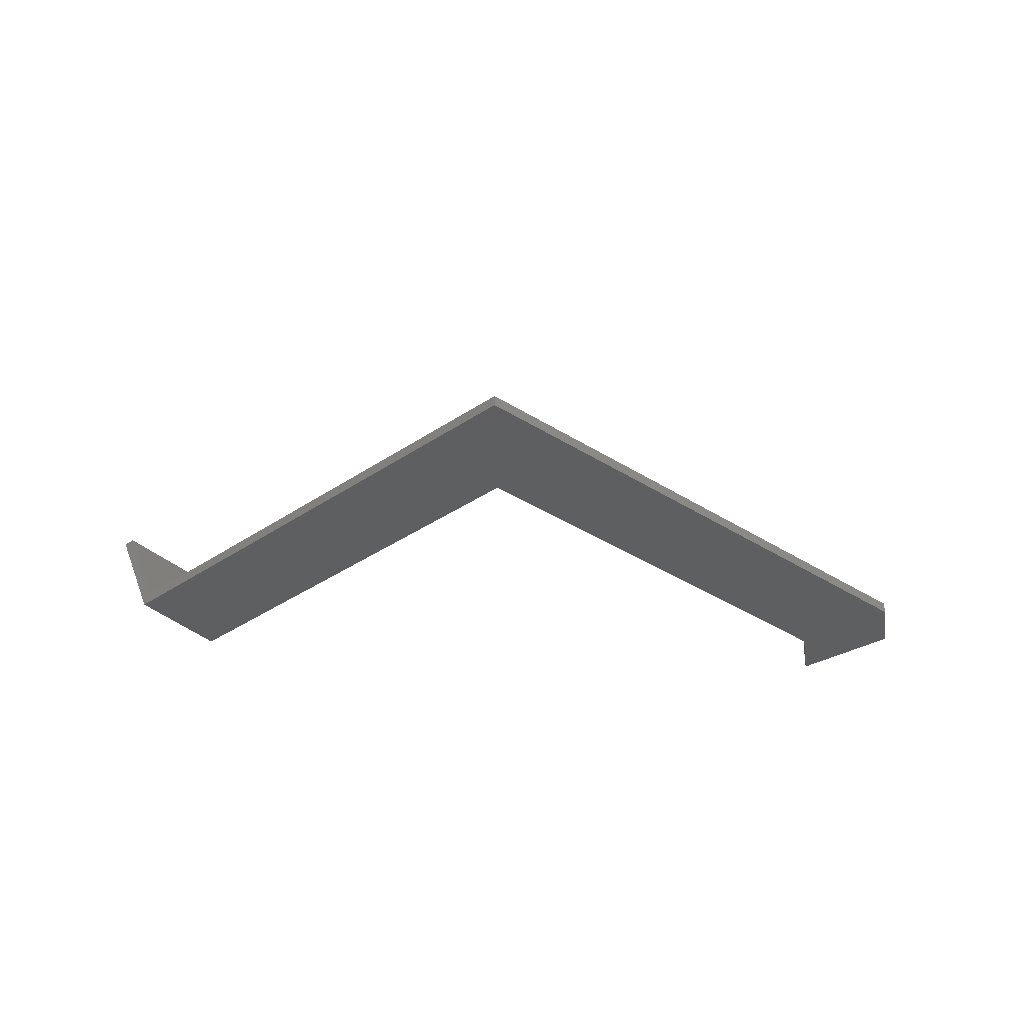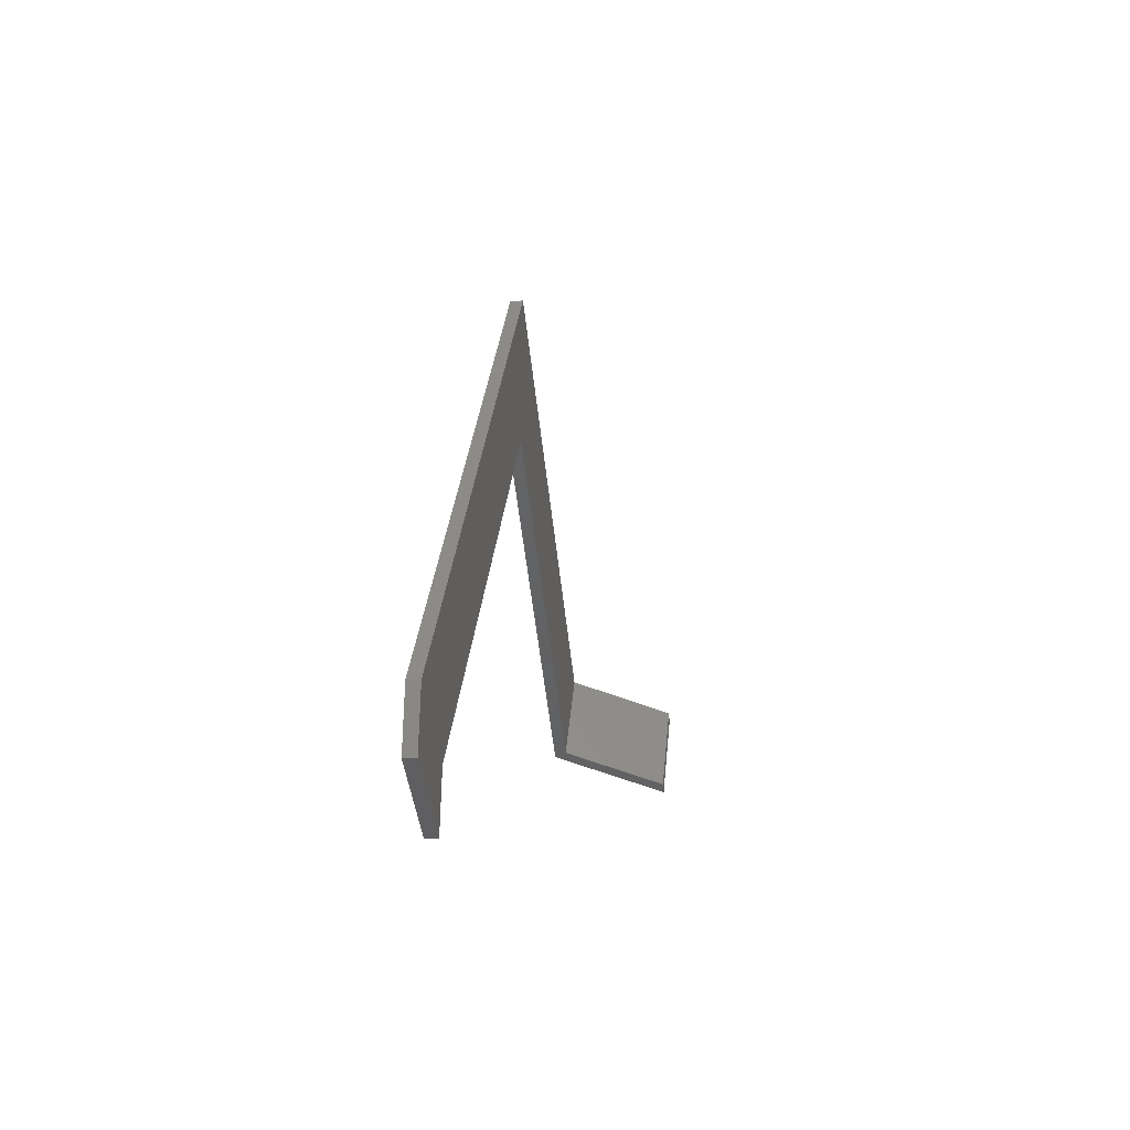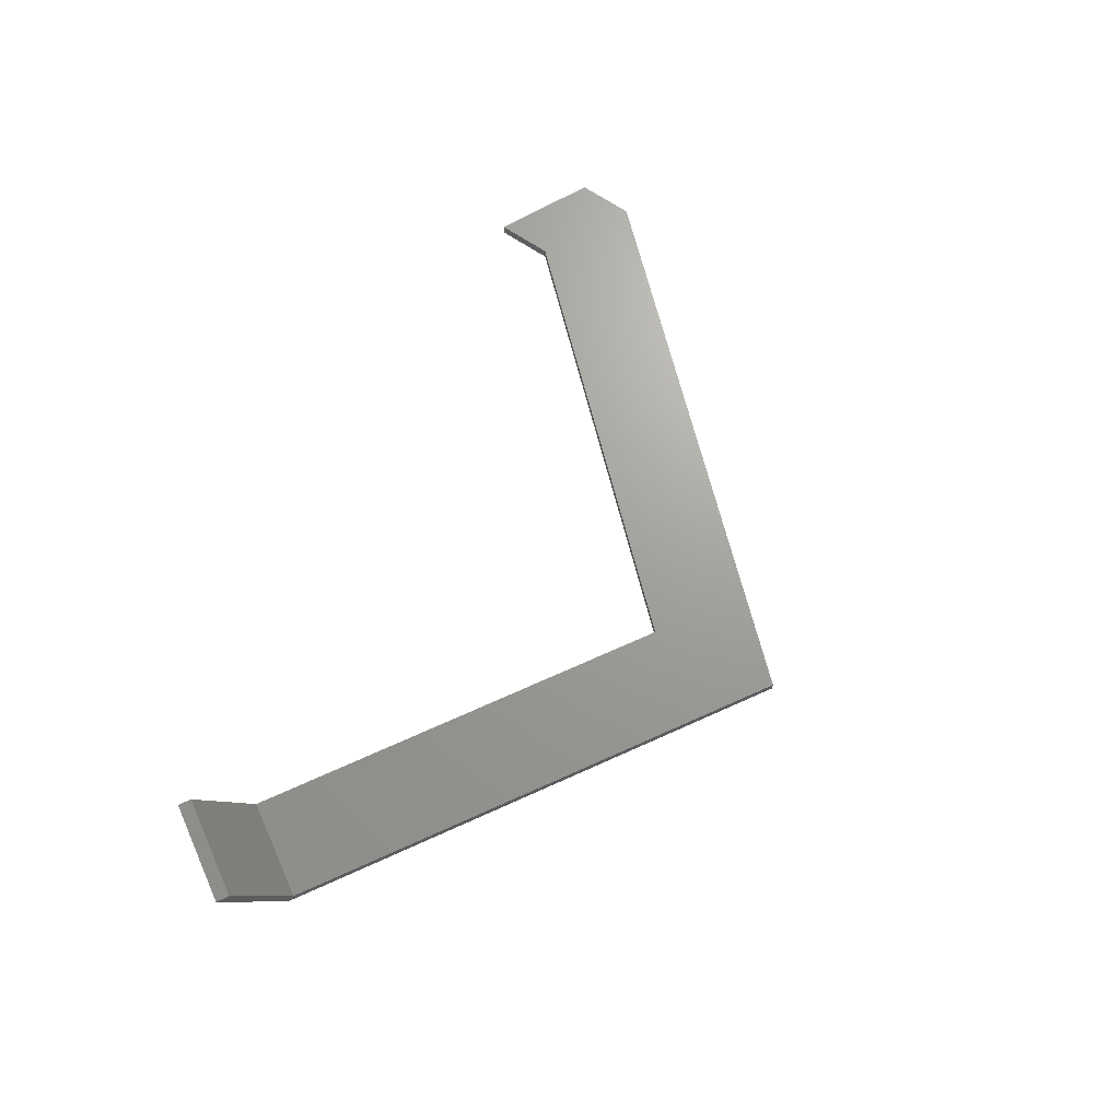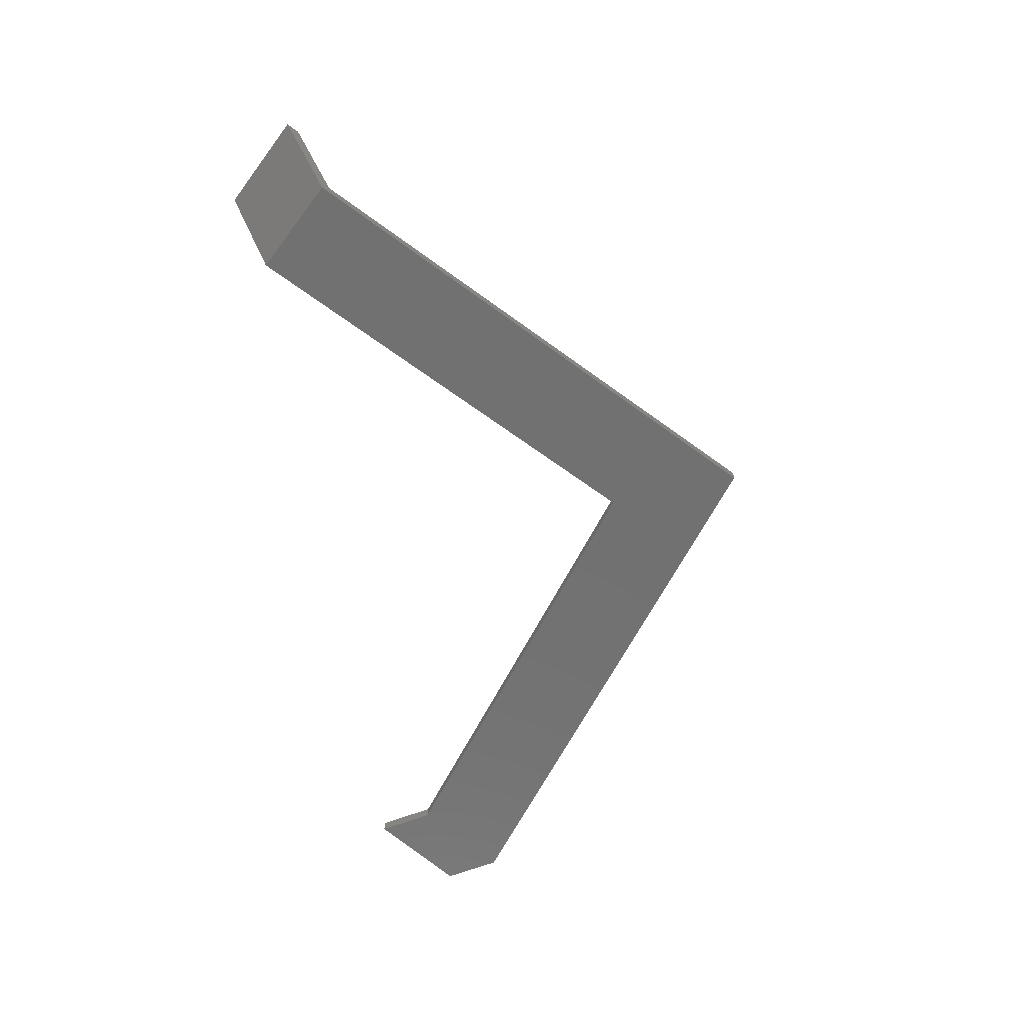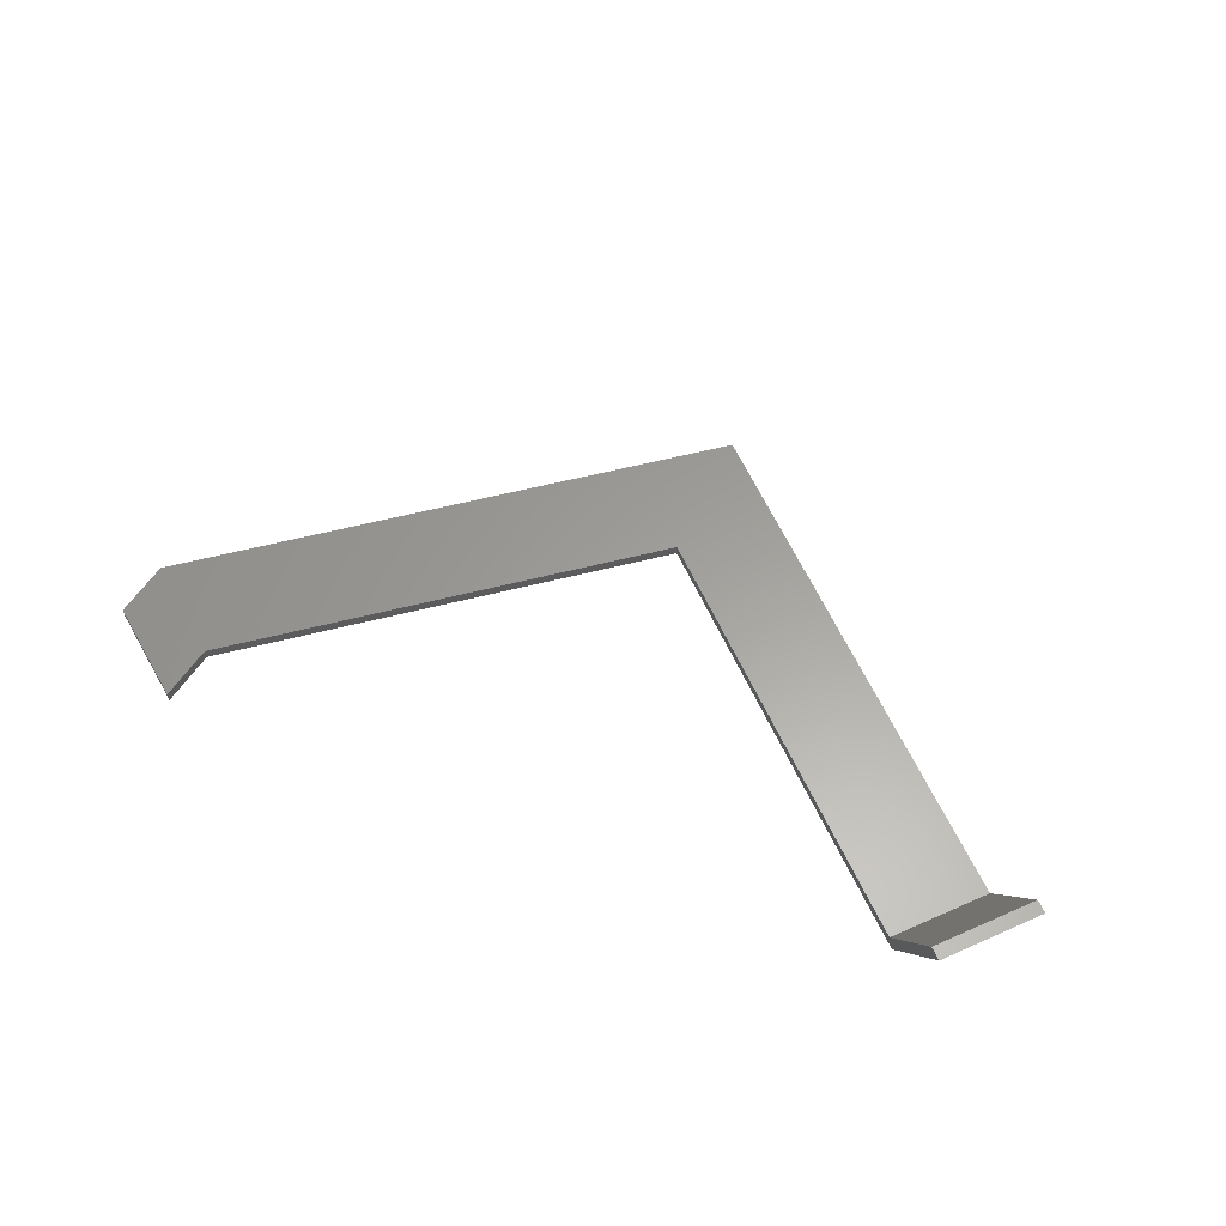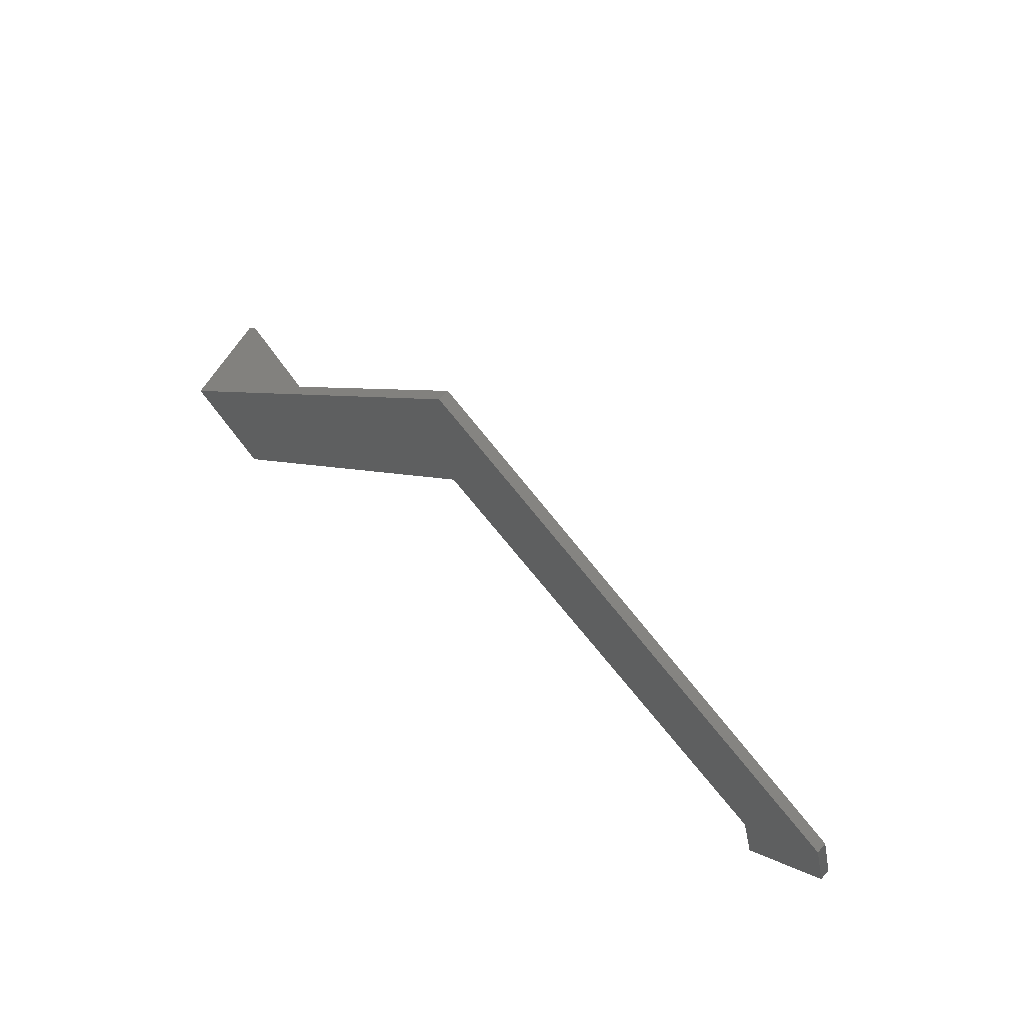
<metadata>
{"format":"stl","ext":"stl","renderer":"f3d","projection":"perspective","resolution":1024,"background":"white","views":[{"elev":-37.4,"azim":175.4,"up":"+Z"},{"elev":0.1,"azim":-82.3,"up":"+Y"},{"elev":68.7,"azim":110.2,"up":"+Z"},{"elev":-63.1,"azim":97.7,"up":"+Z"},{"elev":60.9,"azim":20.2,"up":"+Z"},{"elev":61.7,"azim":-139.2,"up":"+Y"}]}
</metadata>
<code>
# stl→obj: 20 verts, 36 faces
v -68.54 75.79 6.85
v -64.24 80.03 6.85
v -69.09 76.35 6.85
v -64.79 80.58 6.85
v -66.89 82.72 0.85
v -66.59 82.41 0.15
v -88.88 105.1 0.15
v -88.88 105.1 0.85
v -70.89 78.18 0.15
v -113.2 78.3 0.15
v -118 82.3 0.15
v -112.4 81.52 0.15
v -117.2 85.59 0.15
v -89.63 97.21 0.15
v -113.2 78.3 0.85
v -118 82.3 0.85
v -71.2 78.48 0.85
v -89.63 97.21 0.85
v -112.4 81.52 0.85
v -117.2 85.59 0.85
f 1 2 3
f 3 2 4
f 4 2 5
f 5 2 6
f 5 6 7
f 7 8 5
f 1 9 2
f 2 9 6
f 10 11 12
f 12 11 13
f 12 13 14
f 14 13 7
f 14 7 6
f 6 9 14
f 10 15 11
f 11 15 16
f 3 17 1
f 1 17 9
f 9 17 14
f 14 17 18
f 12 14 19
f 19 14 18
f 10 12 15
f 15 12 19
f 3 4 17
f 17 4 5
f 7 13 8
f 8 13 20
f 16 20 11
f 11 20 13
f 15 19 16
f 16 19 20
f 20 19 18
f 20 18 8
f 8 18 5
f 5 18 17

</code>
